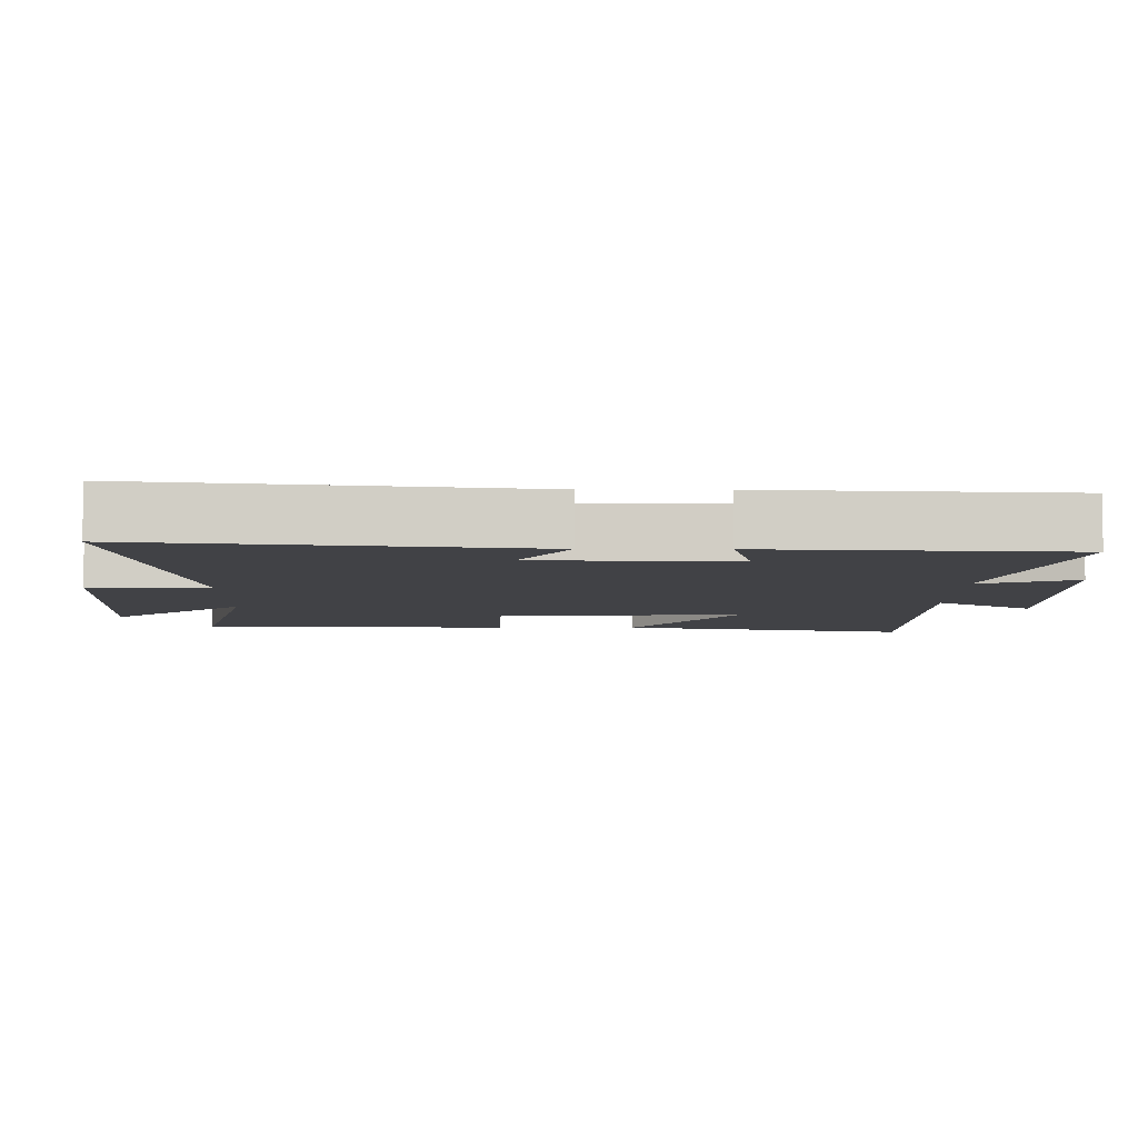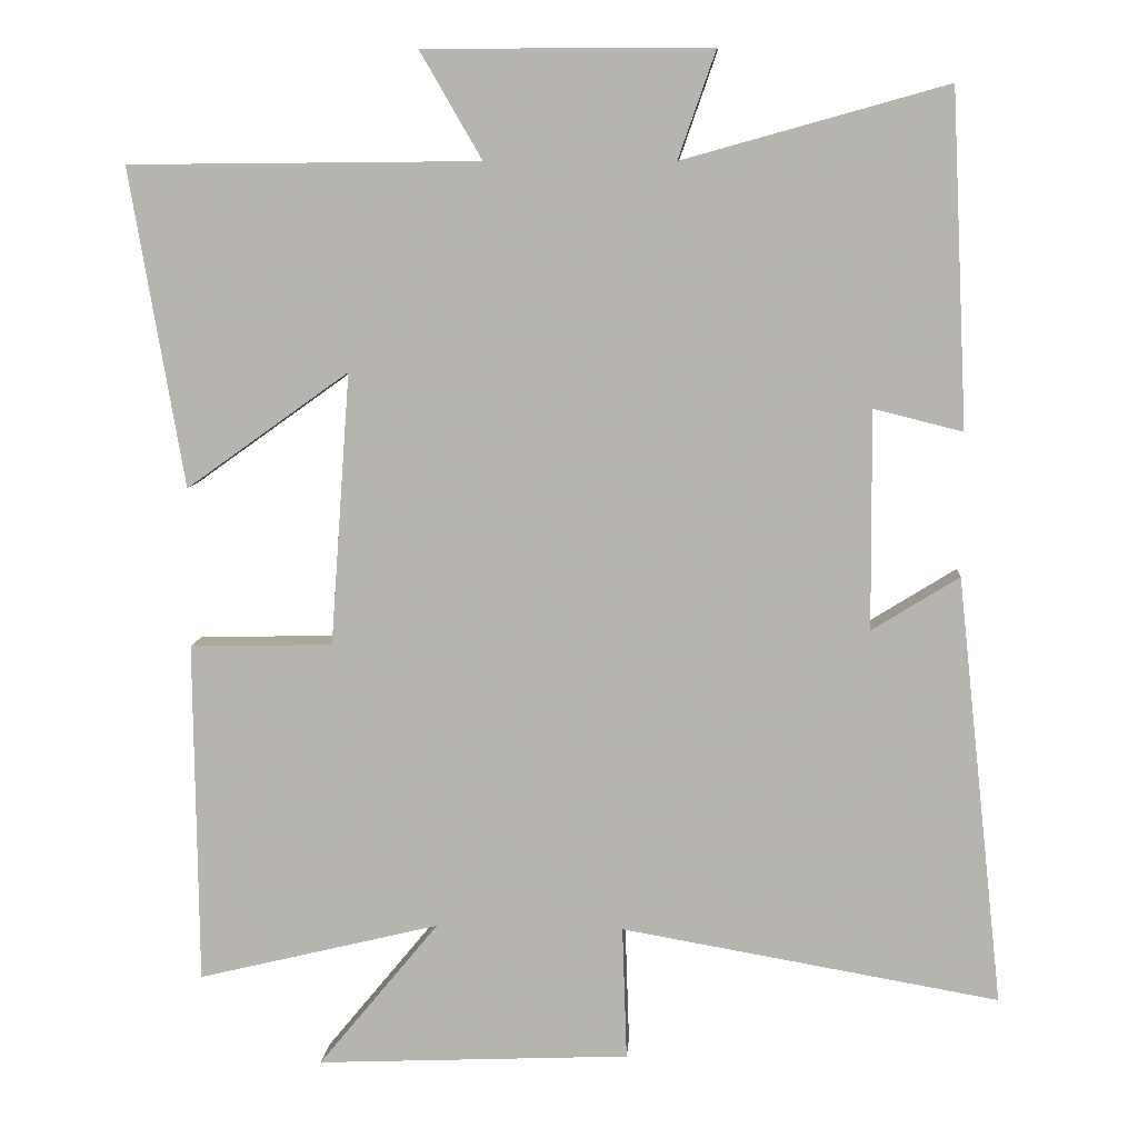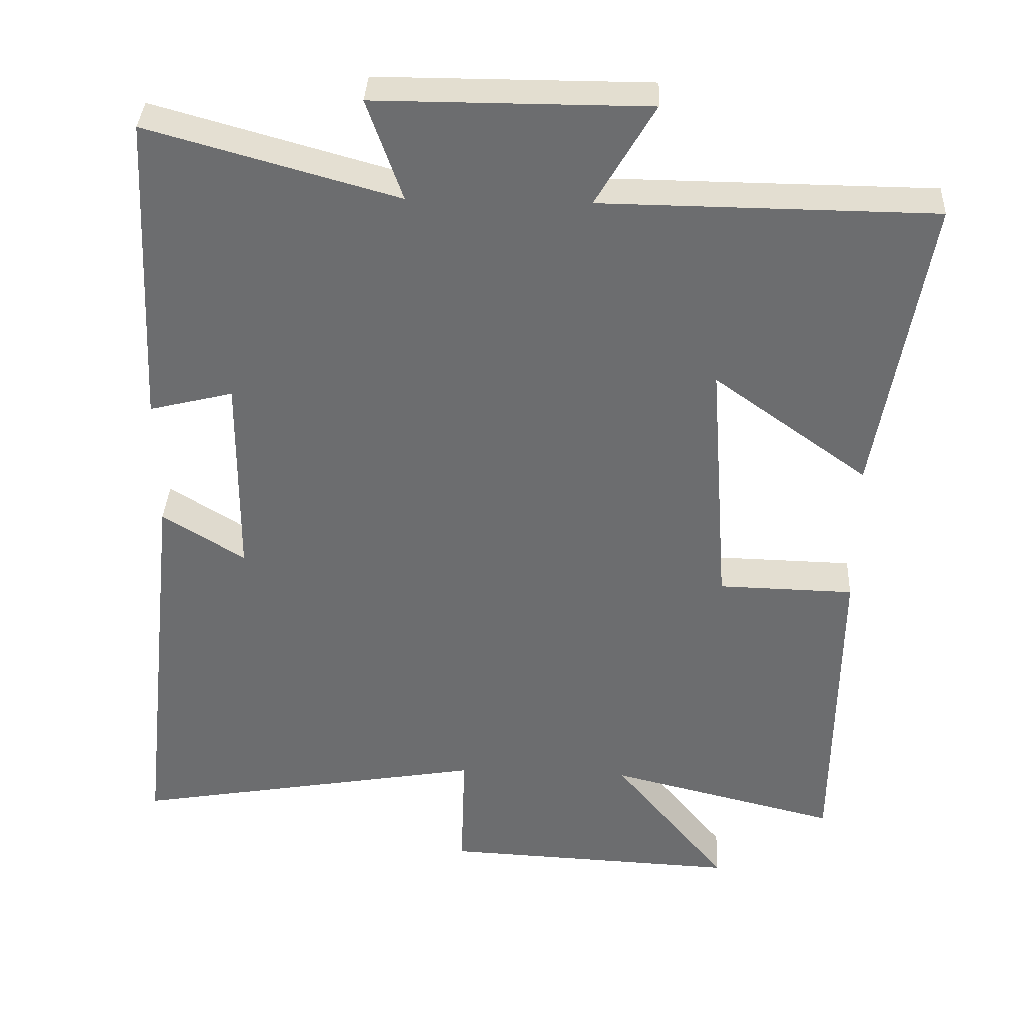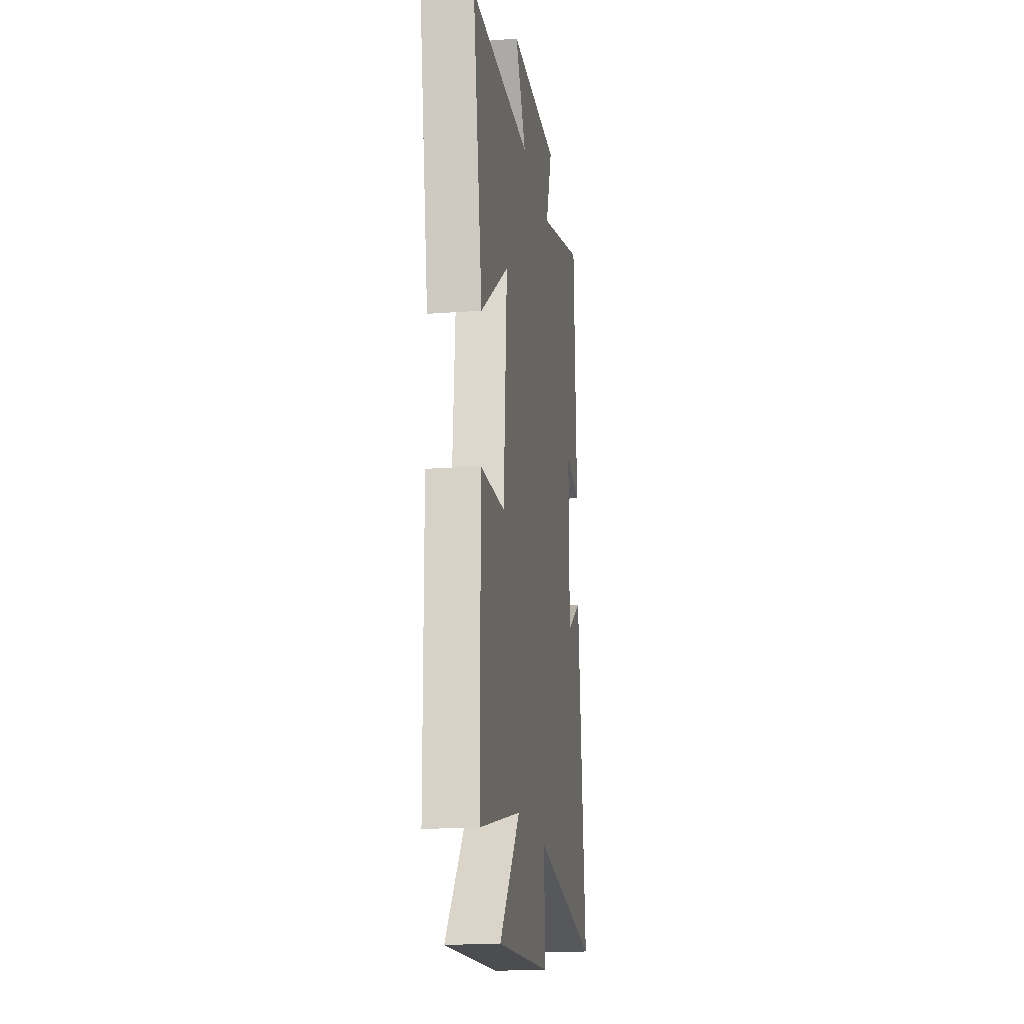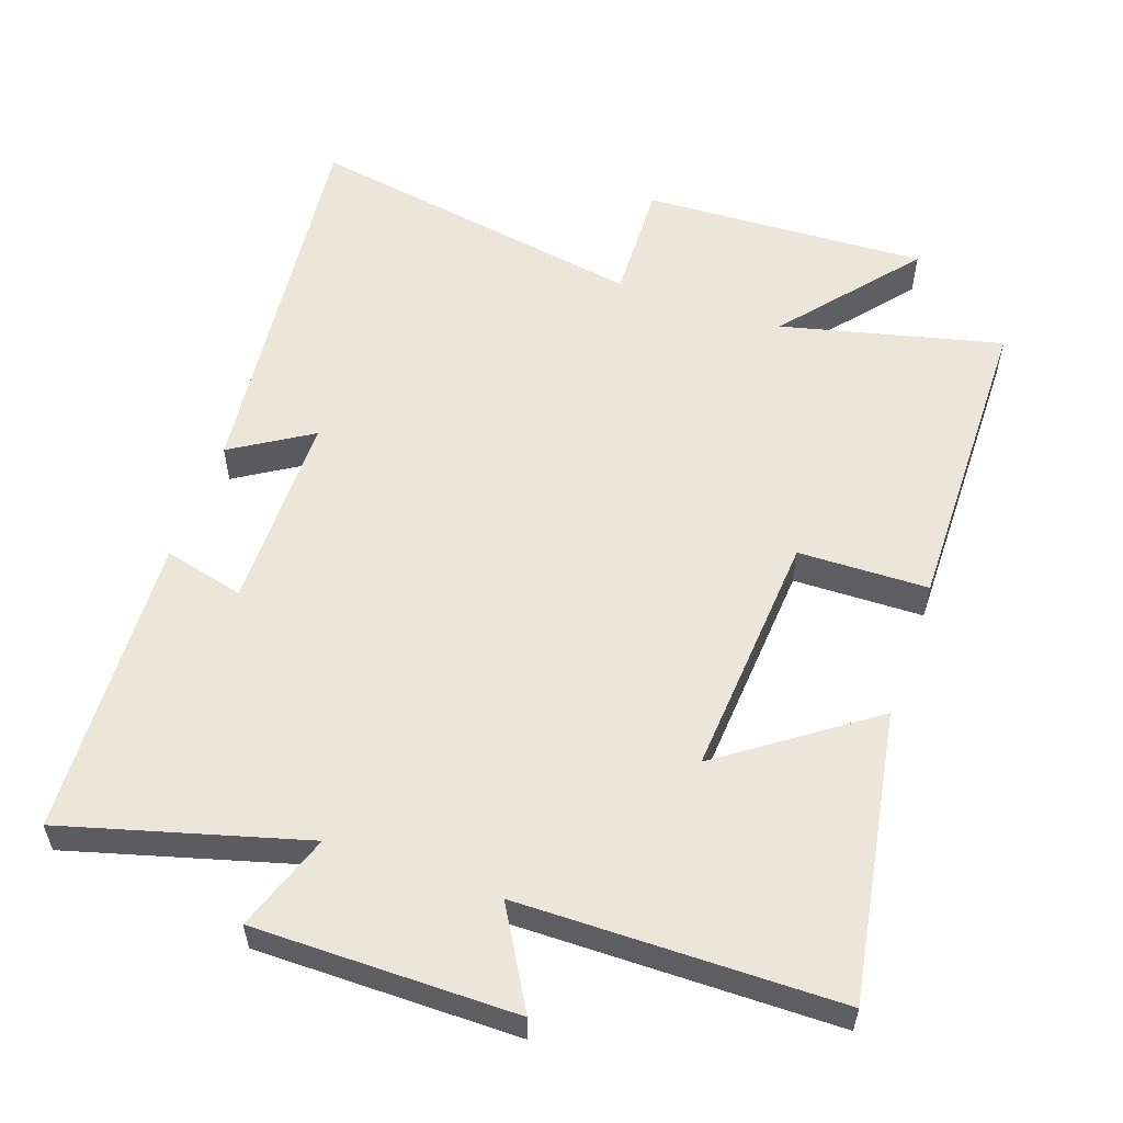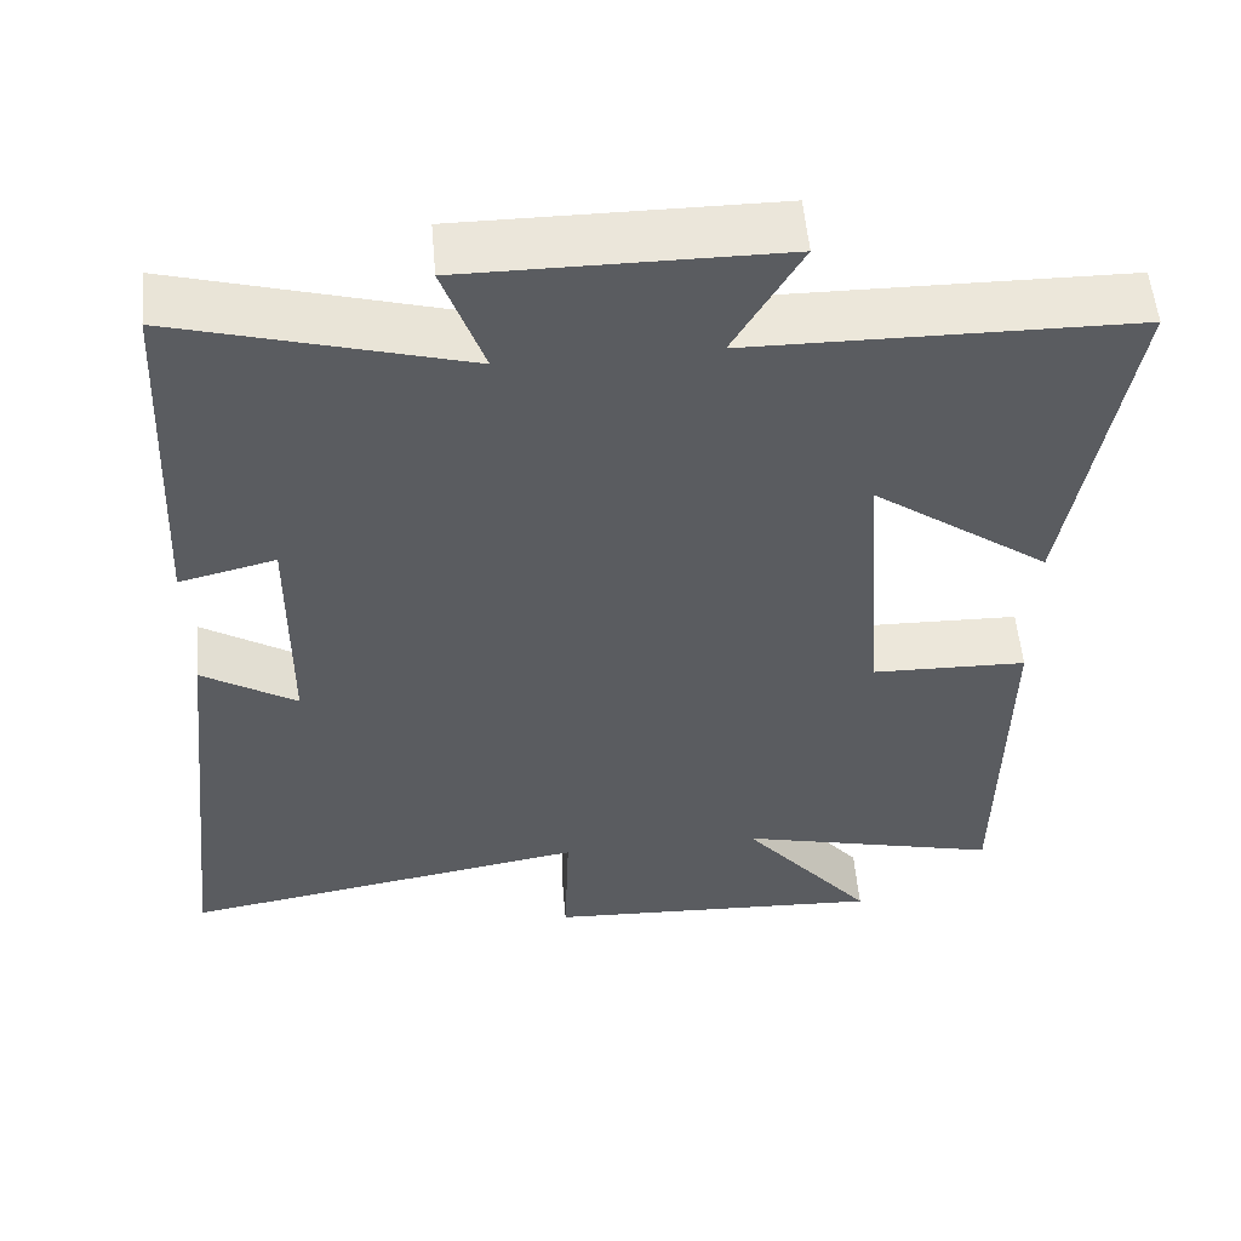
<metadata>
{"format":"obj","ext":"obj","renderer":"f3d","projection":"perspective","resolution":1024,"background":"white","views":[{"elev":-6.6,"azim":-90.7,"up":"+Y"},{"elev":8.4,"azim":-176.1,"up":"+Z"},{"elev":35.8,"azim":2.7,"up":"+Z"},{"elev":-18.1,"azim":98.5,"up":"+Z"},{"elev":56.2,"azim":19.2,"up":"+Y"},{"elev":54.7,"azim":-5.0,"up":"+Z"}]}
</metadata>
<code>
v -0.561 0.07 -0.586
v -0.5 0.07 -0.026
v -0.386 0.07 -0.097
v -0.384 0.07 0.189
v -0.5 0.07 0.16
v -0.479 0.07 0.596
v -0.134 0.07 0.5
v -0.183 0.07 0.64
v 0.193 0.07 0.64
v 0.112 0.07 0.5
v 0.571 0.07 0.496
v 0.5 0.07 0.08
v 0.287 0.07 0.232
v 0.313 0.07 -0.124
v 0.5 0.07 -0.128
v 0.495 0.07 -0.577
v 0.178 0.07 -0.5
v 0.336 0.07 -0.692
v -0.074 0.07 -0.674
v -0.068 0.07 -0.5
v -0.561 0 -0.586
v -0.5 0 -0.026
v -0.386 0 -0.097
v -0.384 0 0.189
v -0.5 0 0.16
v -0.479 0 0.596
v -0.134 0 0.5
v -0.183 0 0.64
v 0.193 0 0.64
v 0.112 0 0.5
v 0.571 0 0.496
v 0.5 0 0.08
v 0.287 0 0.232
v 0.313 0 -0.124
v 0.5 0 -0.128
v 0.495 0 -0.577
v 0.178 0 -0.5
v 0.336 0 -0.692
v -0.074 0 -0.674
v -0.068 0 -0.5
f 17 18 19 20
f 14 15 16 17
f 13 14 17 20
f 10 11 12 13
f 10 13 20 1
f 7 8 9 10
f 4 5 6 7
f 3 4 7 10
f 1 2 3
f 1 3 10
f 40 39 38 37
f 37 36 35 34
f 40 37 34 33
f 33 32 31 30
f 21 40 33 30
f 30 29 28 27
f 27 26 25 24
f 30 27 24 23
f 23 22 21
f 30 23 21
f 1 21 22 2
f 2 22 23 3
f 3 23 24 4
f 4 24 25 5
f 5 25 26 6
f 6 26 27 7
f 7 27 28 8
f 8 28 29 9
f 9 29 30 10
f 10 30 31 11
f 11 31 32 12
f 12 32 33 13
f 13 33 34 14
f 14 34 35 15
f 15 35 36 16
f 16 36 37 17
f 17 37 38 18
f 18 38 39 19
f 19 39 40 20
f 20 40 21 1

</code>
